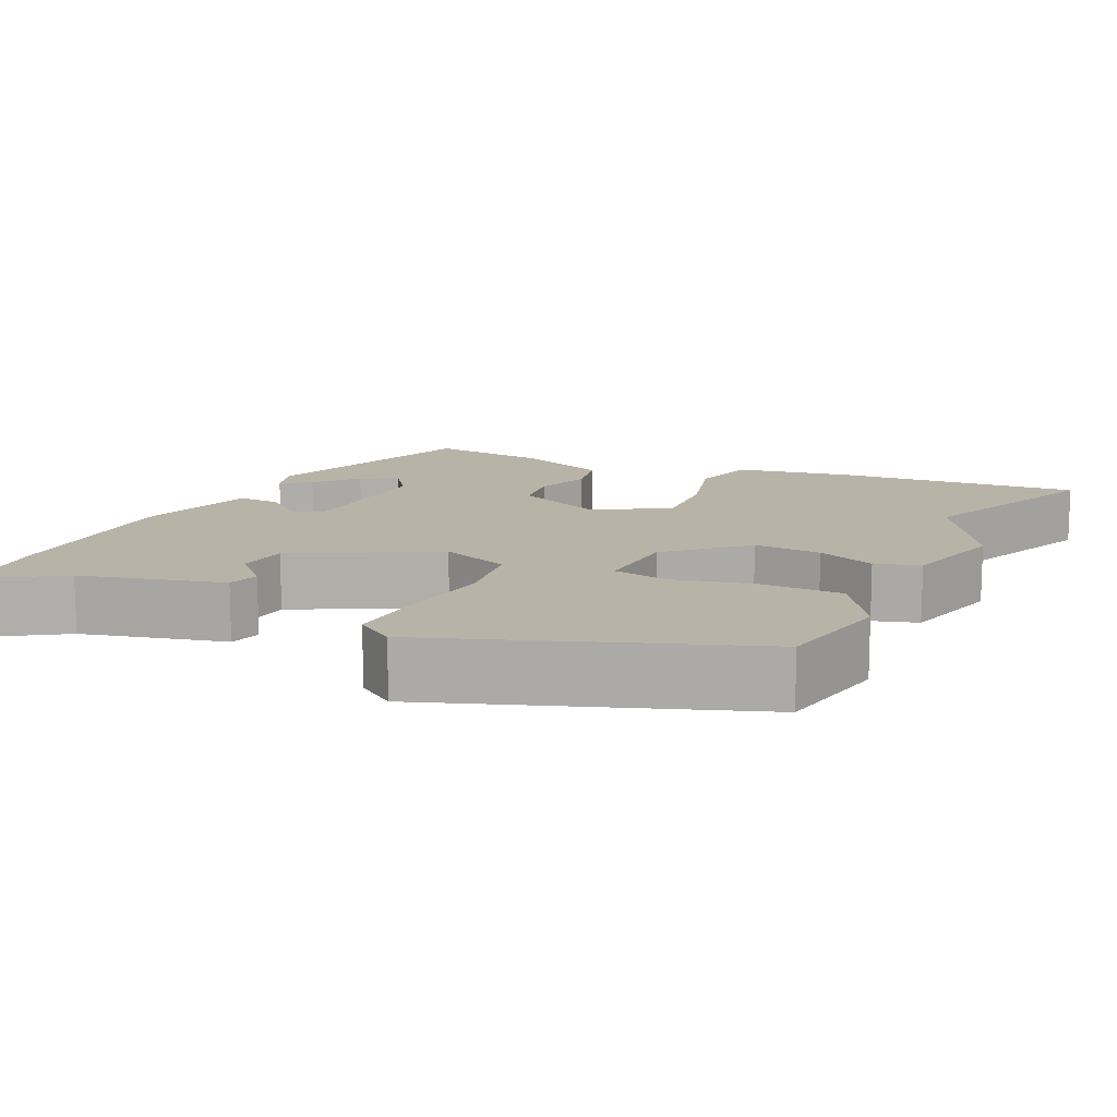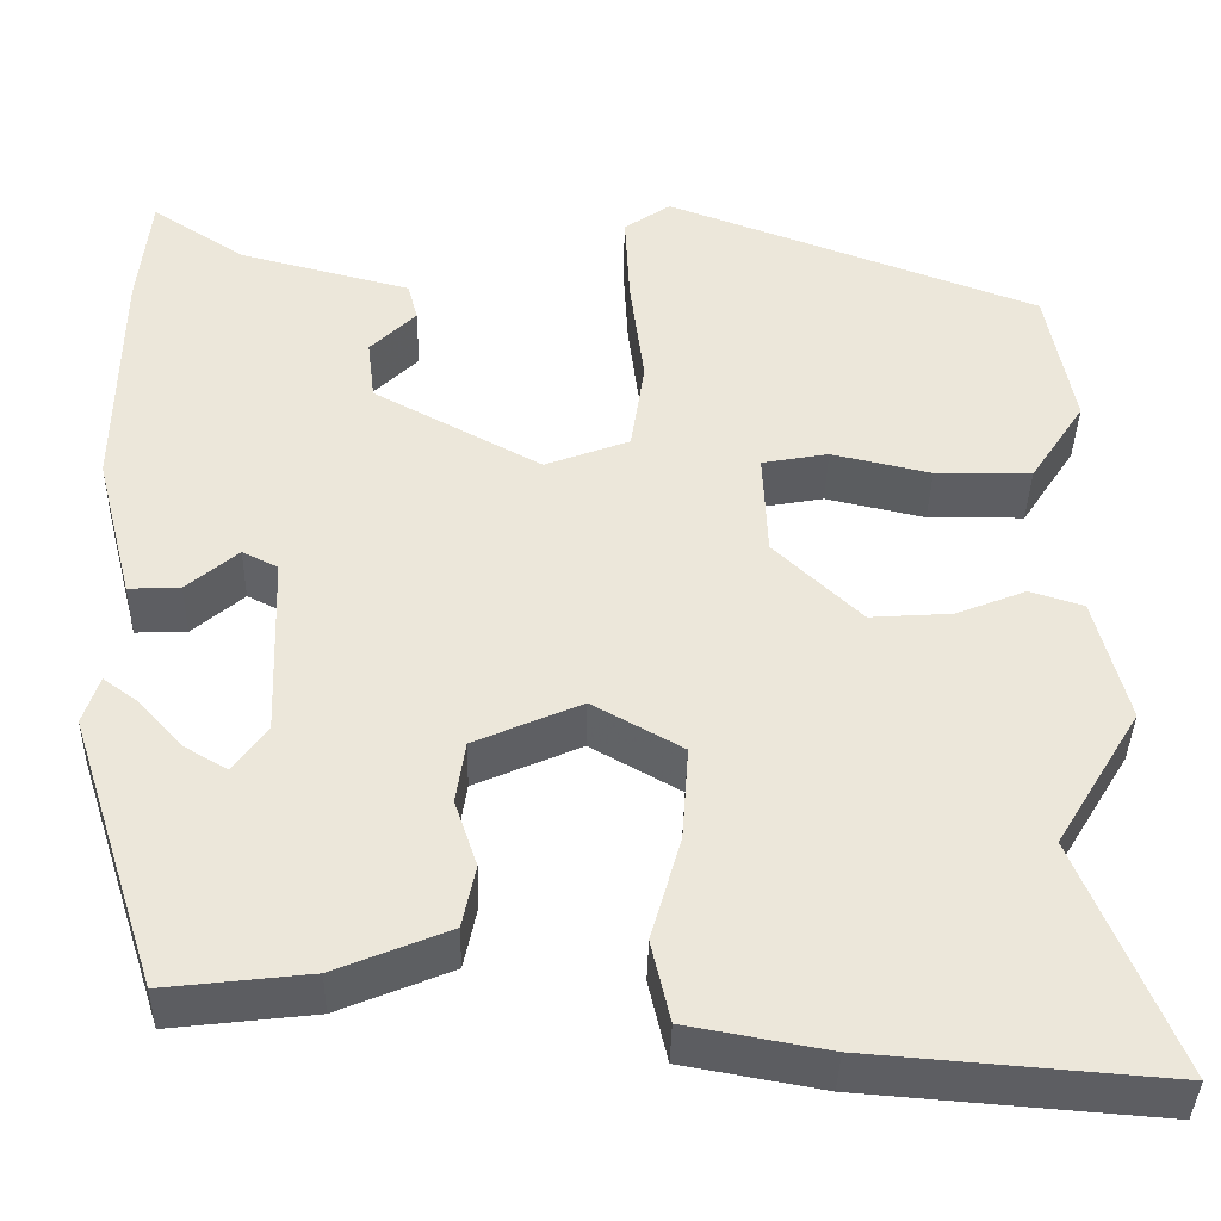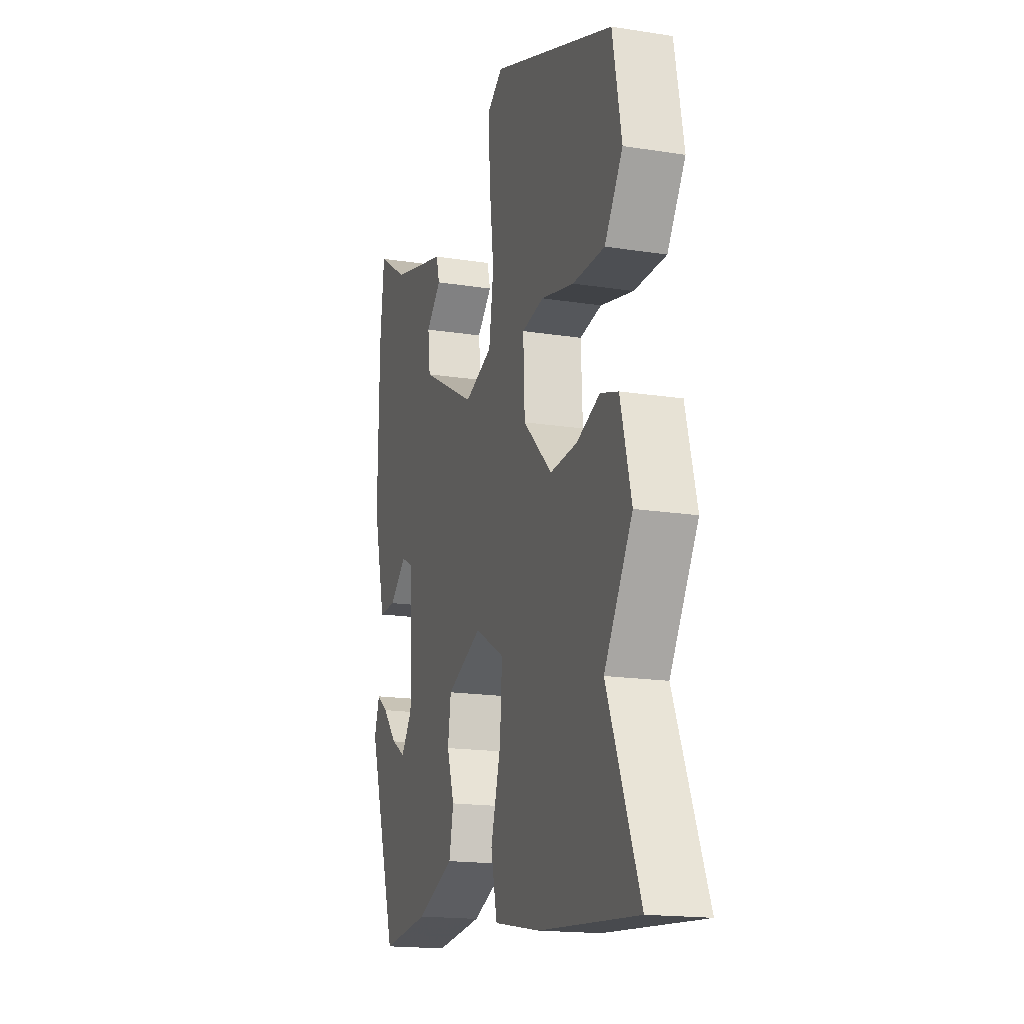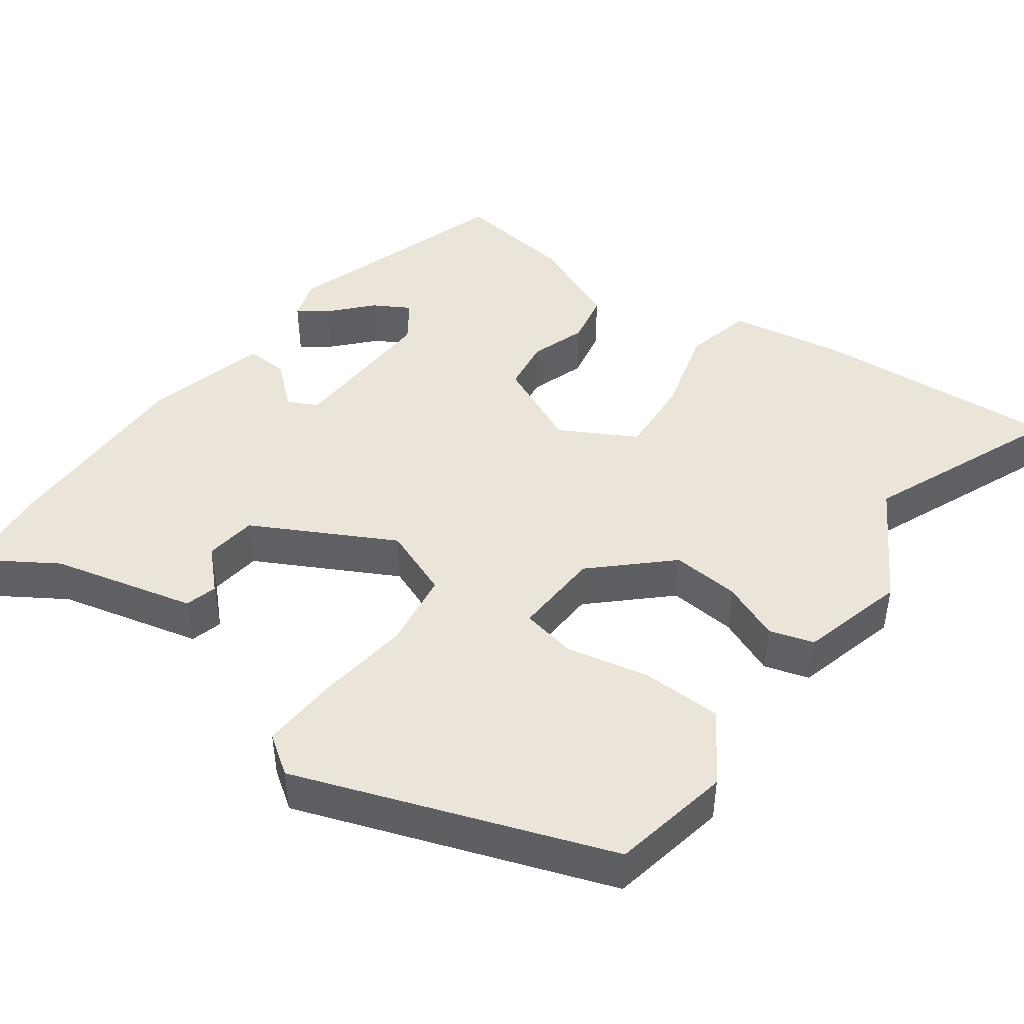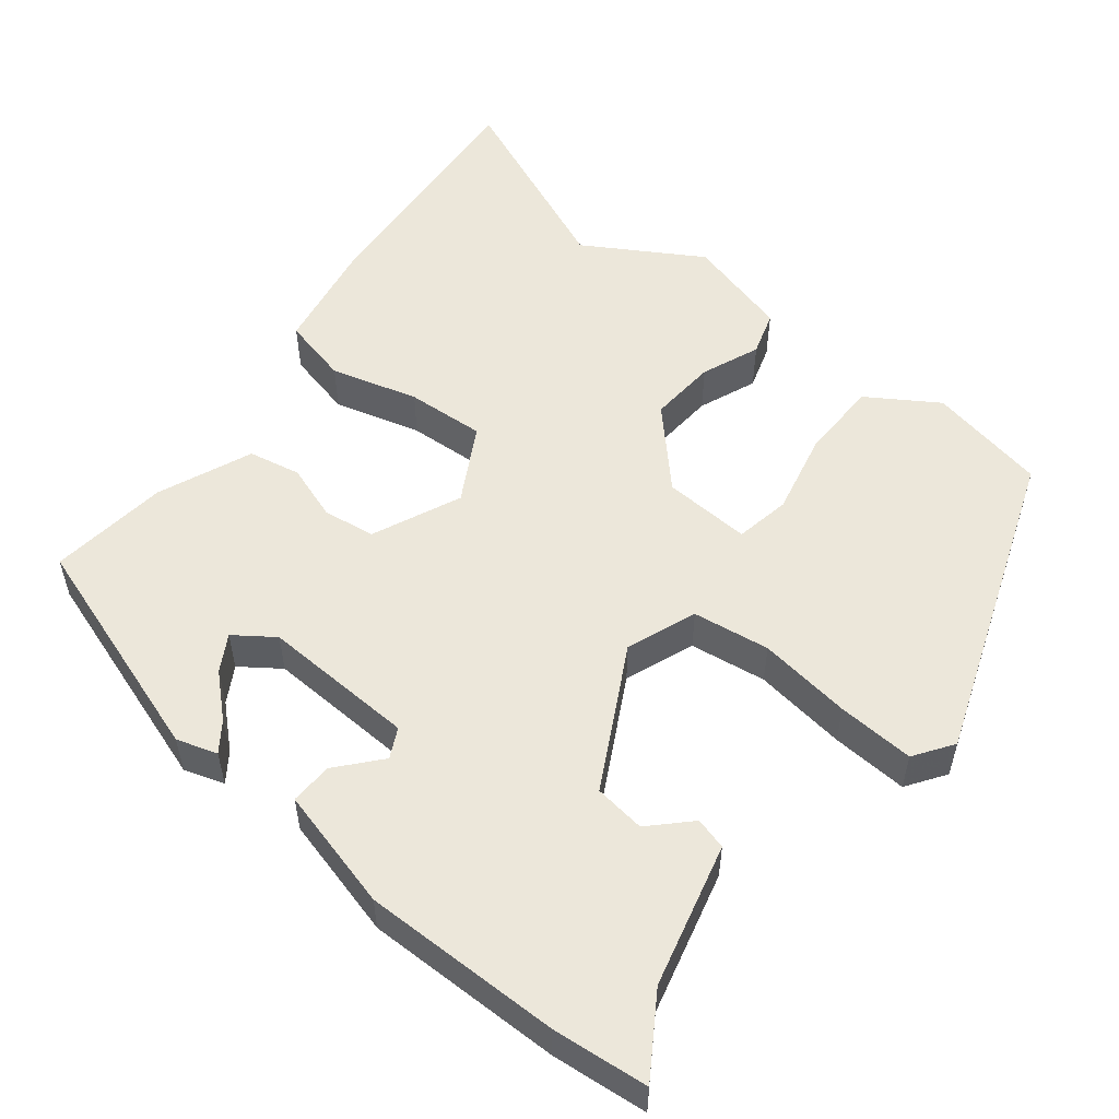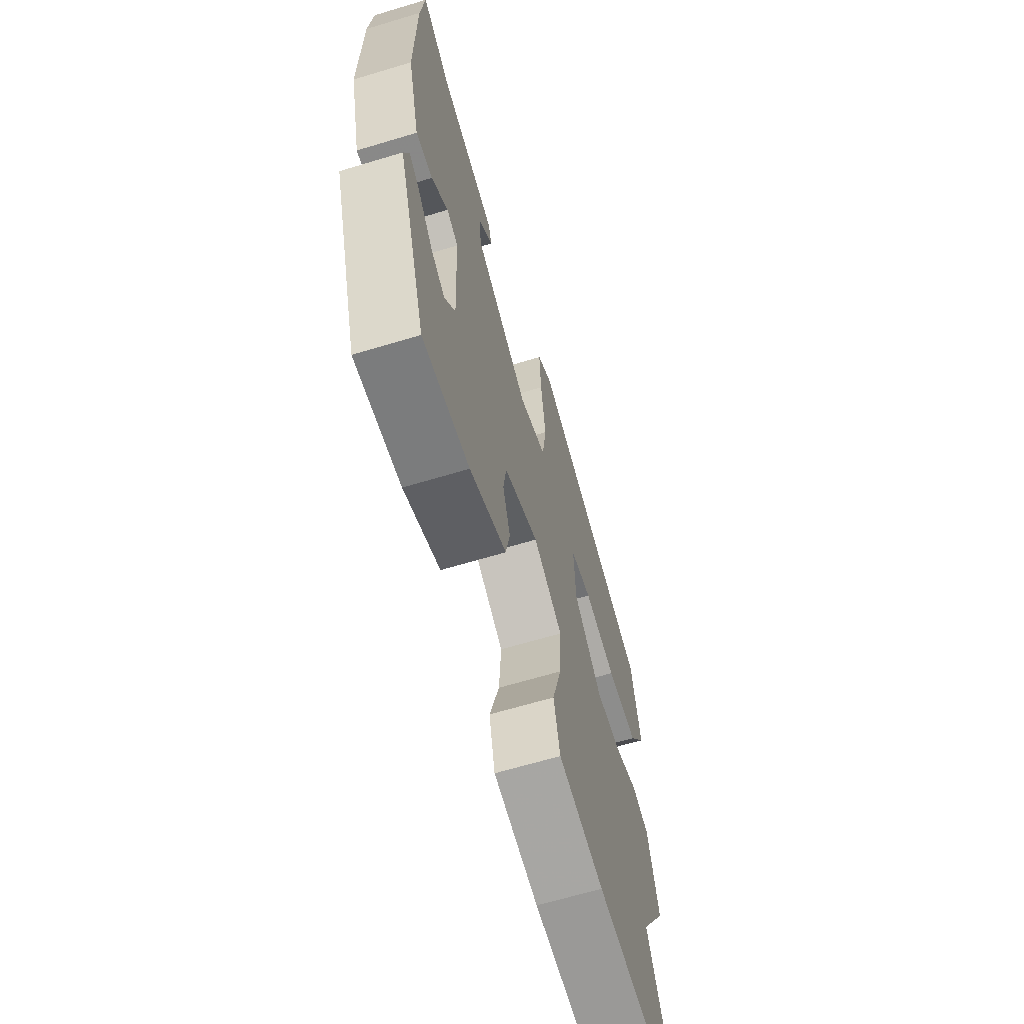
<metadata>
{"format":"obj","ext":"obj","renderer":"f3d","projection":"perspective","resolution":1024,"background":"white","views":[{"elev":12.8,"azim":25.6,"up":"+Y"},{"elev":-38.8,"azim":-1.2,"up":"+Z"},{"elev":-17.2,"azim":72.5,"up":"+Z"},{"elev":45.3,"azim":36.6,"up":"+Y"},{"elev":54.1,"azim":-51.2,"up":"+Y"},{"elev":-64.9,"azim":-73.1,"up":"+Z"}]}
</metadata>
<code>
v 0.467 0.07 0.393
v 0.496 0.07 0.24
v 0.438 0.07 0.151
v 0.335 0.07 0.15
v 0.229 0.07 0.174
v 0.158 0.07 0.161
v 0.163 0.07 0.048
v 0.256 0.07 -0.041
v 0.343 0.07 -0.035
v 0.418 0.07 -0.005
v 0.475 0.07 -0.023
v 0.51 0.07 -0.158
v 0.42 0.07 -0.306
v 0.523 0.07 -0.557
v 0.207 0.07 -0.532
v 0.058 0.07 -0.505
v 0.038 0.07 -0.418
v 0.07 0.07 -0.306
v 0.077 0.07 -0.205
v -0.019 0.07 -0.151
v -0.133 0.07 -0.201
v -0.143 0.07 -0.268
v -0.119 0.07 -0.34
v -0.133 0.07 -0.407
v -0.254 0.07 -0.457
v -0.408 0.07 -0.475
v -0.503 0.07 -0.181
v -0.486 0.07 -0.129
v -0.449 0.07 -0.156
v -0.402 0.07 -0.208
v -0.356 0.07 -0.235
v -0.32 0.07 -0.185
v -0.327 0.07 0.013
v -0.365 0.07 0.032
v -0.42 0.07 -0.015
v -0.475 0.07 -0.017
v -0.515 0.07 0.14
v -0.511 0.07 0.395
v -0.498 0.07 0.518
v -0.398 0.07 0.453
v -0.215 0.07 0.406
v -0.204 0.07 0.365
v -0.253 0.07 0.317
v -0.245 0.07 0.251
v -0.066 0.07 0.154
v 0.024 0.07 0.188
v 0.039 0.07 0.287
v 0.024 0.07 0.407
v 0.019 0.07 0.506
v 0.069 0.07 0.54
v 0.467 0 0.393
v 0.496 0 0.24
v 0.438 0 0.151
v 0.335 0 0.15
v 0.229 0 0.174
v 0.158 0 0.161
v 0.163 0 0.048
v 0.256 0 -0.041
v 0.343 0 -0.035
v 0.418 0 -0.005
v 0.475 0 -0.023
v 0.51 0 -0.158
v 0.42 0 -0.306
v 0.523 0 -0.557
v 0.207 0 -0.532
v 0.058 0 -0.505
v 0.038 0 -0.418
v 0.07 0 -0.306
v 0.077 0 -0.205
v -0.019 0 -0.151
v -0.133 0 -0.201
v -0.143 0 -0.268
v -0.119 0 -0.34
v -0.133 0 -0.407
v -0.254 0 -0.457
v -0.408 0 -0.475
v -0.503 0 -0.181
v -0.486 0 -0.129
v -0.449 0 -0.156
v -0.402 0 -0.208
v -0.356 0 -0.235
v -0.32 0 -0.185
v -0.327 0 0.013
v -0.365 0 0.032
v -0.42 0 -0.015
v -0.475 0 -0.017
v -0.515 0 0.14
v -0.511 0 0.395
v -0.498 0 0.518
v -0.398 0 0.453
v -0.215 0 0.406
v -0.204 0 0.365
v -0.253 0 0.317
v -0.245 0 0.251
v -0.066 0 0.154
v 0.024 0 0.188
v 0.039 0 0.287
v 0.024 0 0.407
v 0.019 0 0.506
v 0.069 0 0.54
f 3 4 5
f 2 3 5
f 1 2 5
f 50 1 5
f 49 50 5
f 48 49 5
f 47 48 5
f 46 47 5 6
f 45 46 6 7
f 40 41 42 43
f 40 43 44
f 39 40 44
f 38 39 44
f 37 38 44
f 36 37 44
f 35 36 44
f 34 35 44
f 33 34 44 45
f 28 29 30
f 27 28 30
f 26 27 30
f 25 26 30
f 25 30 31
f 25 31 32
f 24 25 32
f 23 24 32
f 22 23 32
f 16 17 18
f 15 16 18
f 14 15 18
f 13 14 18
f 13 18 19
f 12 13 19
f 11 12 19
f 10 11 19
f 9 10 19
f 8 9 19 20
f 45 7 8 20
f 21 22 32 33
f 20 21 33 45
f 55 54 53
f 55 53 52
f 55 52 51
f 55 51 100
f 55 100 99
f 55 99 98
f 55 98 97
f 56 55 97 96
f 57 56 96 95
f 93 92 91 90
f 94 93 90
f 94 90 89
f 94 89 88
f 94 88 87
f 94 87 86
f 94 86 85
f 94 85 84
f 95 94 84 83
f 80 79 78
f 80 78 77
f 80 77 76
f 80 76 75
f 81 80 75
f 82 81 75
f 82 75 74
f 82 74 73
f 82 73 72
f 68 67 66
f 68 66 65
f 68 65 64
f 68 64 63
f 69 68 63
f 69 63 62
f 69 62 61
f 69 61 60
f 69 60 59
f 70 69 59 58
f 70 58 57 95
f 83 82 72 71
f 95 83 71 70
f 1 51 52 2
f 2 52 53 3
f 3 53 54 4
f 4 54 55 5
f 5 55 56 6
f 6 56 57 7
f 7 57 58 8
f 8 58 59 9
f 9 59 60 10
f 10 60 61 11
f 11 61 62 12
f 12 62 63 13
f 13 63 64 14
f 14 64 65 15
f 15 65 66 16
f 16 66 67 17
f 17 67 68 18
f 18 68 69 19
f 19 69 70 20
f 20 70 71 21
f 21 71 72 22
f 22 72 73 23
f 23 73 74 24
f 24 74 75 25
f 25 75 76 26
f 26 76 77 27
f 27 77 78 28
f 28 78 79 29
f 29 79 80 30
f 30 80 81 31
f 31 81 82 32
f 32 82 83 33
f 33 83 84 34
f 34 84 85 35
f 35 85 86 36
f 36 86 87 37
f 37 87 88 38
f 38 88 89 39
f 39 89 90 40
f 40 90 91 41
f 41 91 92 42
f 42 92 93 43
f 43 93 94 44
f 44 94 95 45
f 45 95 96 46
f 46 96 97 47
f 47 97 98 48
f 48 98 99 49
f 49 99 100 50
f 50 100 51 1

</code>
